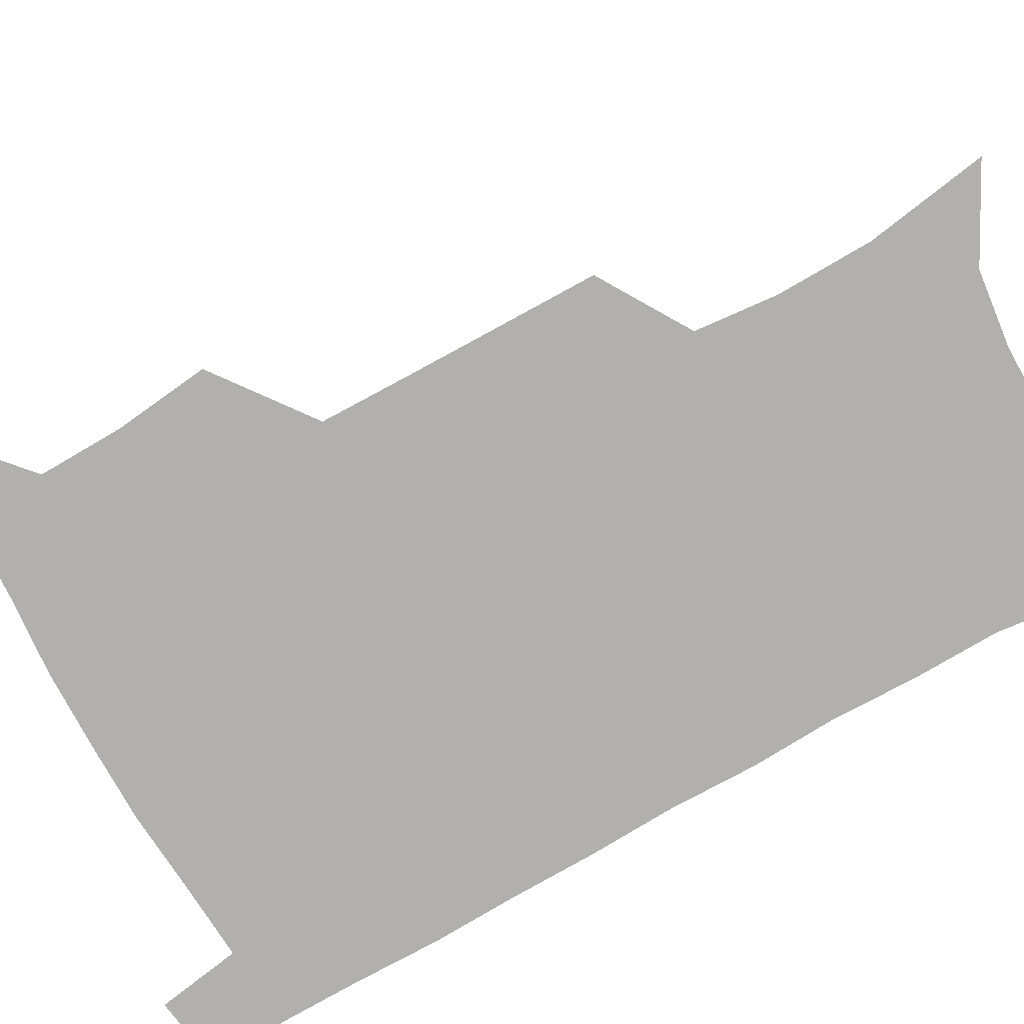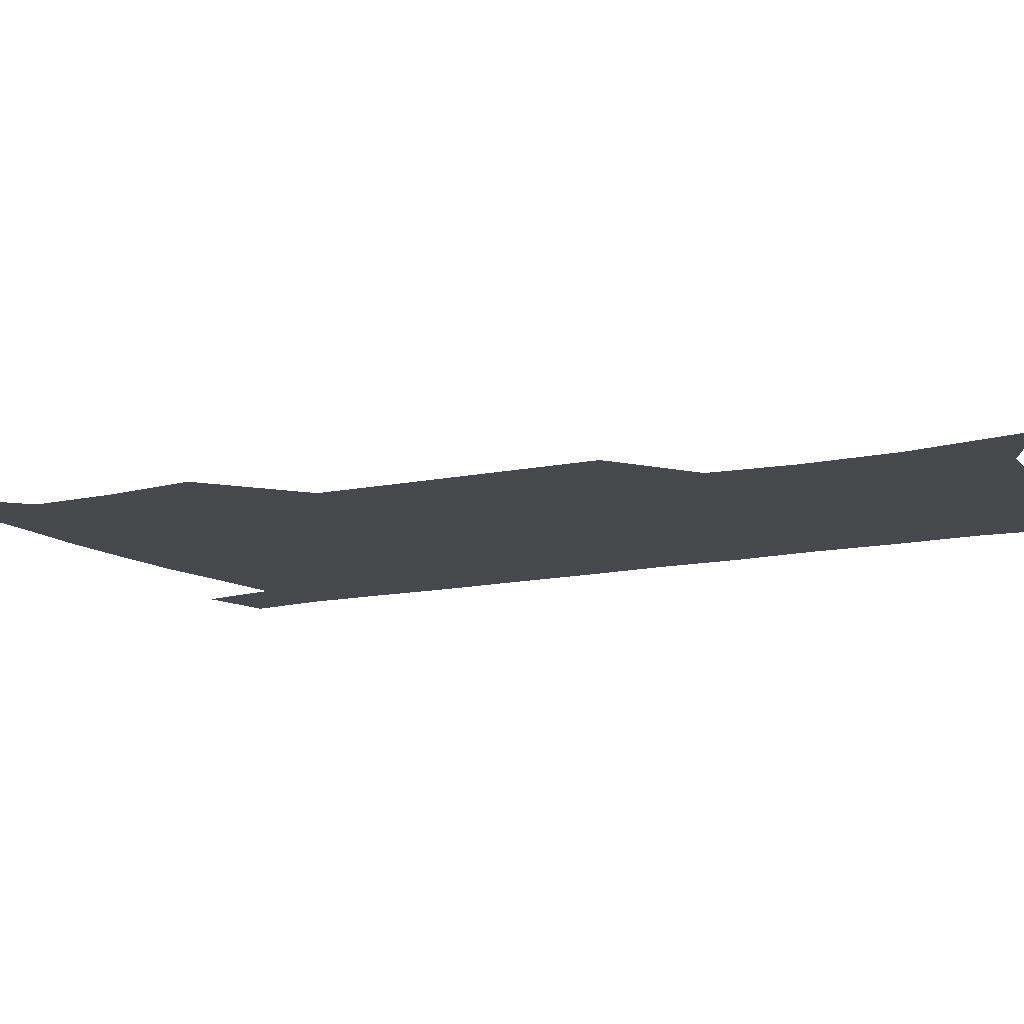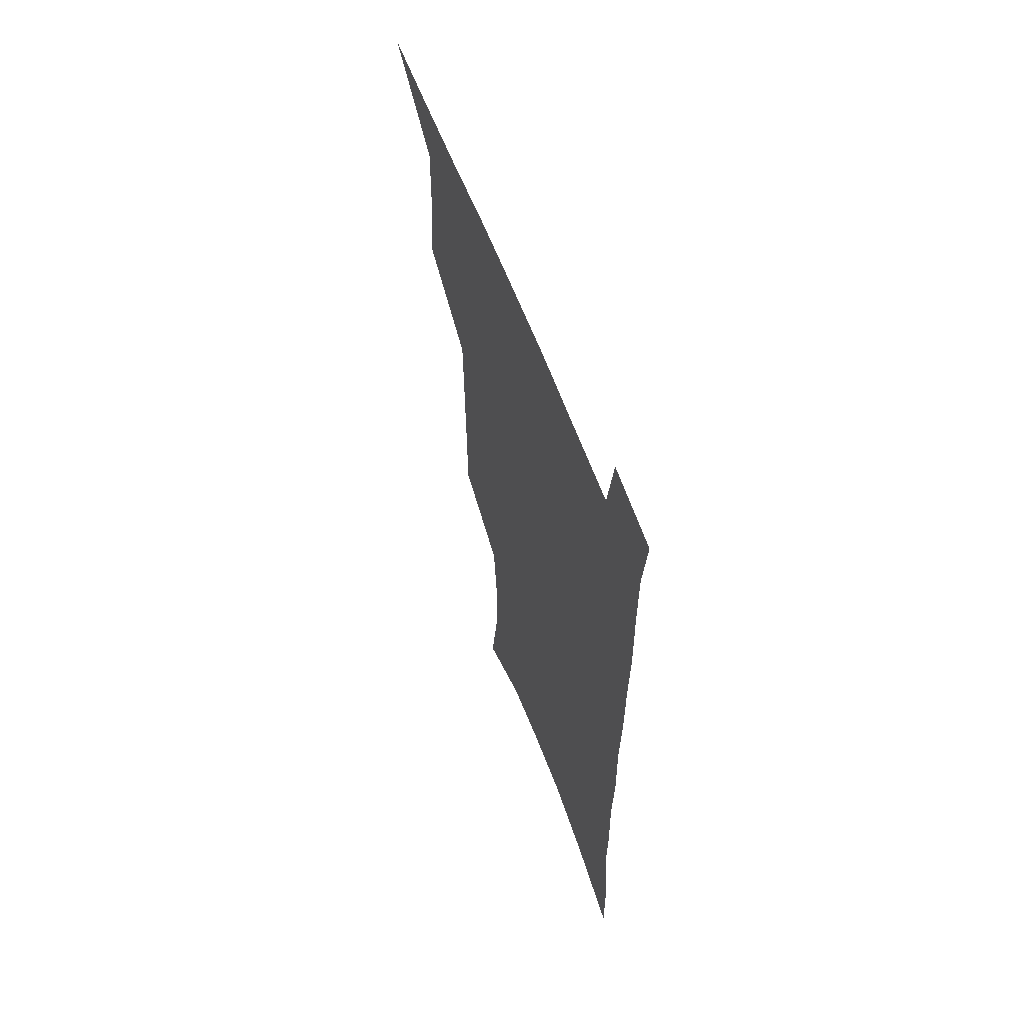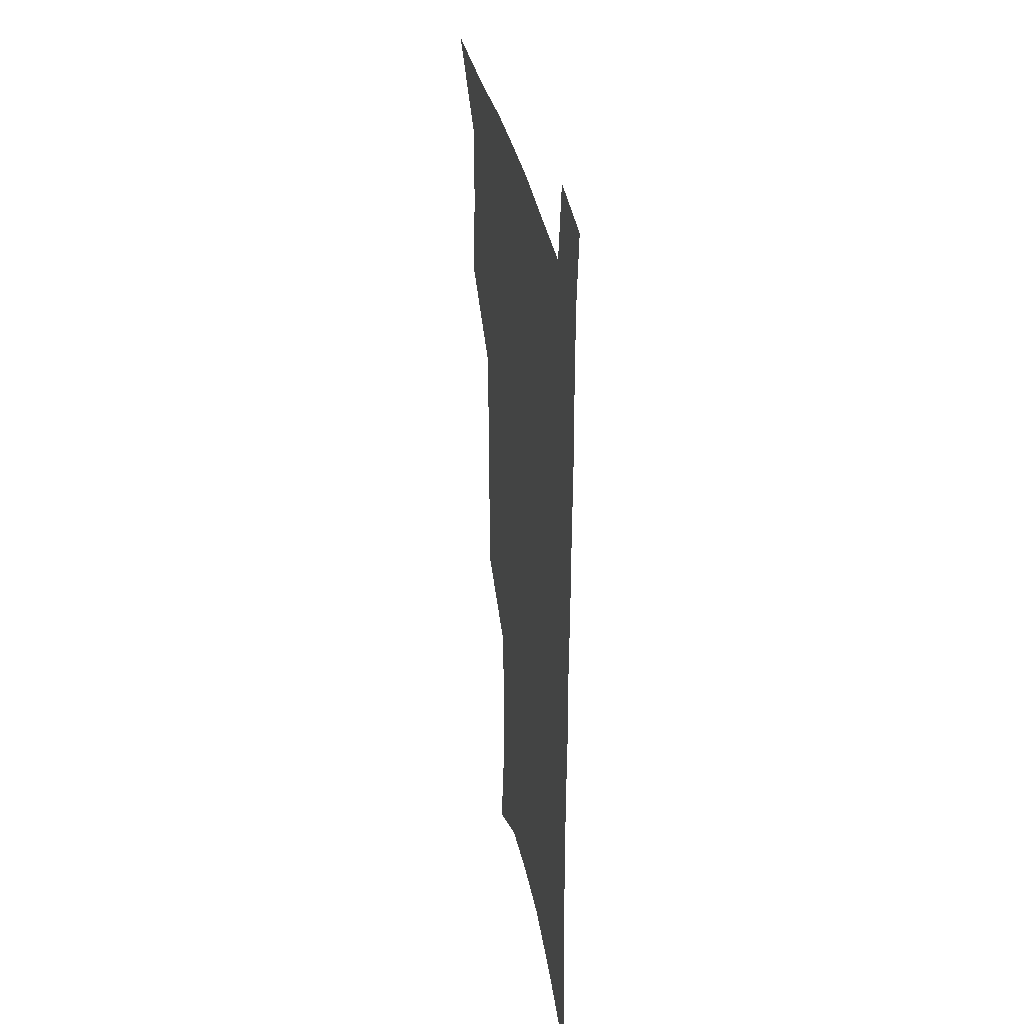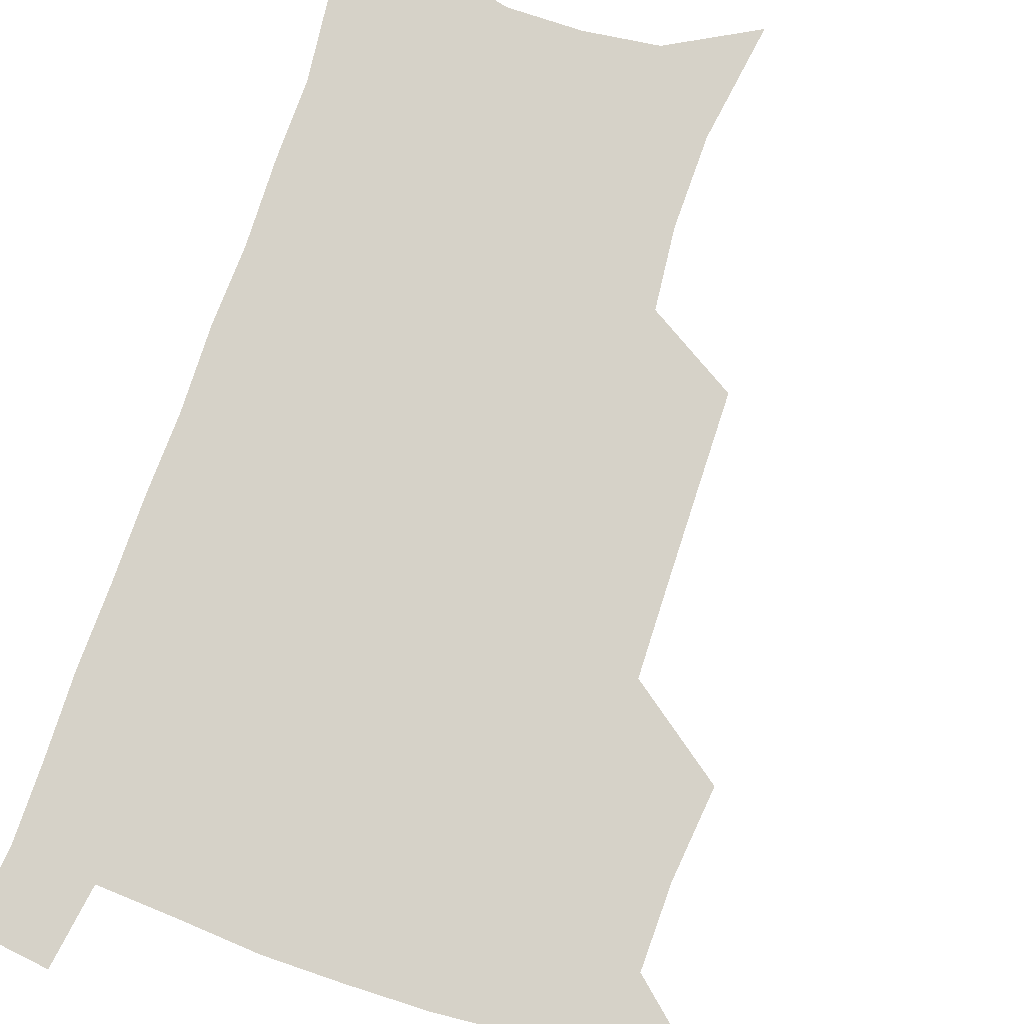
<metadata>
{"format":"obj","ext":"obj","renderer":"f3d","projection":"perspective","resolution":1024,"background":"white","views":[{"elev":-78.7,"azim":-60.4,"up":"+Z"},{"elev":-11.5,"azim":-60.3,"up":"+Z"},{"elev":61.8,"azim":69.4,"up":"+Y"},{"elev":34.1,"azim":79.8,"up":"+Y"},{"elev":77.9,"azim":-161.0,"up":"+Z"}]}
</metadata>
<code>
v 480.2 536.1 0
v 508.9 443.1 0
v 512.4 477.1 0
v 512.9 507.6 0
v 512.9 537.1 0
v 545.5 316.1 0
v 544.9 350.7 0
v 544.3 384.4 0
v 543.5 417.6 0
v 544.2 450.1 0
v 546 481.2 0
v 544.8 509.7 0
v 542.9 538.6 0
v 573.9 188.1 0
v 580.5 232.3 0
v 580.8 266.6 0
v 577.9 296.5 0
v 578.3 333.6 0
v 577.2 365.1 0
v 576.4 395.9 0
v 576 426.1 0
v 575.8 455.3 0
v 575.9 483.6 0
v 575.2 510.9 0
v 571.9 541.1 0
v 606 205.7 0
v 607.6 242.3 0
v 606.6 274.3 0
v 605.6 307.6 0
v 605.5 342 0
v 604.3 370.4 0
v 604.4 402.1 0
v 603.9 429.6 0
v 603.6 457.3 0
v 603.7 484.8 0
v 603.1 512 0
v 601.1 541.8 0
v 633.4 209.3 0
v 633.2 246.3 0
v 632.2 278.7 0
v 631.2 311.3 0
v 630.6 342.7 0
v 630.1 372 0
v 630.1 401.6 0
v 630.1 431.1 0
v 630.4 458.2 0
v 630.7 485.1 0
v 631 512 0
v 629.9 541.9 0
v 660.8 209.6 0
v 659 244.8 0
v 657.6 277.8 0
v 656.5 310.3 0
v 655.7 342 0
v 655.6 371.6 0
v 656.1 400 0
v 656.5 428.8 0
v 657.2 456.6 0
v 657.5 484.9 0
v 658.4 512 0
v 659.7 539.9 0
v 689.9 202.4 0
v 686.3 239.1 0
v 684.4 272.4 0
v 682.7 305.2 0
v 682.2 336.2 0
v 683.1 365.3 0
v 683.3 395.3 0
v 684 424.6 0
v 684.9 453.5 0
v 685 482.6 0
v 686.2 510.5 0
v 688.1 538.3 0
v 692.6 568.5 0
v 721.6 189.9 0
v 721 222.1 0
v 717.1 257.6 0
v 717.5 288.1 0
v 716.7 320.1 0
v 717.8 350.1 0
v 717.1 382.3 0
v 718.1 413.1 0
v 718.2 444.6 0
v 718.9 475.3 0
v 718.2 506.2 0
v 718.2 536.1 0
v 721.5 564.7 0
f 4 5 1
f 9 10 2
f 2 10 3
f 10 11 3
f 3 11 4
f 11 12 4
f 4 12 5
f 12 13 5
f 17 18 6
f 6 18 7
f 18 19 7
f 7 19 8
f 19 20 8
f 8 20 9
f 20 21 9
f 9 21 10
f 21 22 10
f 10 22 11
f 22 23 11
f 11 23 12
f 23 24 12
f 12 24 13
f 24 25 13
f 14 26 15
f 26 27 15
f 15 27 16
f 27 28 16
f 16 28 17
f 28 29 17
f 17 29 18
f 29 30 18
f 18 30 19
f 30 31 19
f 19 31 20
f 31 32 20
f 20 32 21
f 32 33 21
f 21 33 22
f 33 34 22
f 22 34 23
f 34 35 23
f 23 35 24
f 35 36 24
f 24 36 25
f 36 37 25
f 26 38 27
f 38 39 27
f 27 39 28
f 39 40 28
f 28 40 29
f 40 41 29
f 29 41 30
f 41 42 30
f 30 42 31
f 42 43 31
f 31 43 32
f 43 44 32
f 32 44 33
f 44 45 33
f 33 45 34
f 45 46 34
f 34 46 35
f 46 47 35
f 35 47 36
f 47 48 36
f 36 48 37
f 48 49 37
f 38 50 39
f 50 51 39
f 39 51 40
f 51 52 40
f 40 52 41
f 52 53 41
f 41 53 42
f 53 54 42
f 42 54 43
f 54 55 43
f 43 55 44
f 55 56 44
f 44 56 45
f 56 57 45
f 45 57 46
f 57 58 46
f 46 58 47
f 58 59 47
f 47 59 48
f 59 60 48
f 48 60 49
f 60 61 49
f 50 62 51
f 62 63 51
f 51 63 52
f 63 64 52
f 52 64 53
f 64 65 53
f 53 65 54
f 65 66 54
f 54 66 55
f 66 67 55
f 55 67 56
f 67 68 56
f 56 68 57
f 68 69 57
f 57 69 58
f 69 70 58
f 58 70 59
f 70 71 59
f 59 71 60
f 71 72 60
f 60 72 61
f 72 73 61
f 62 75 63
f 75 76 63
f 63 76 64
f 76 77 64
f 64 77 65
f 77 78 65
f 65 78 66
f 78 79 66
f 66 79 67
f 79 80 67
f 67 80 68
f 80 81 68
f 68 81 69
f 81 82 69
f 69 82 70
f 82 83 70
f 70 83 71
f 83 84 71
f 71 84 72
f 84 85 72
f 72 85 73
f 85 86 73
f 73 86 74
f 86 87 74

</code>
